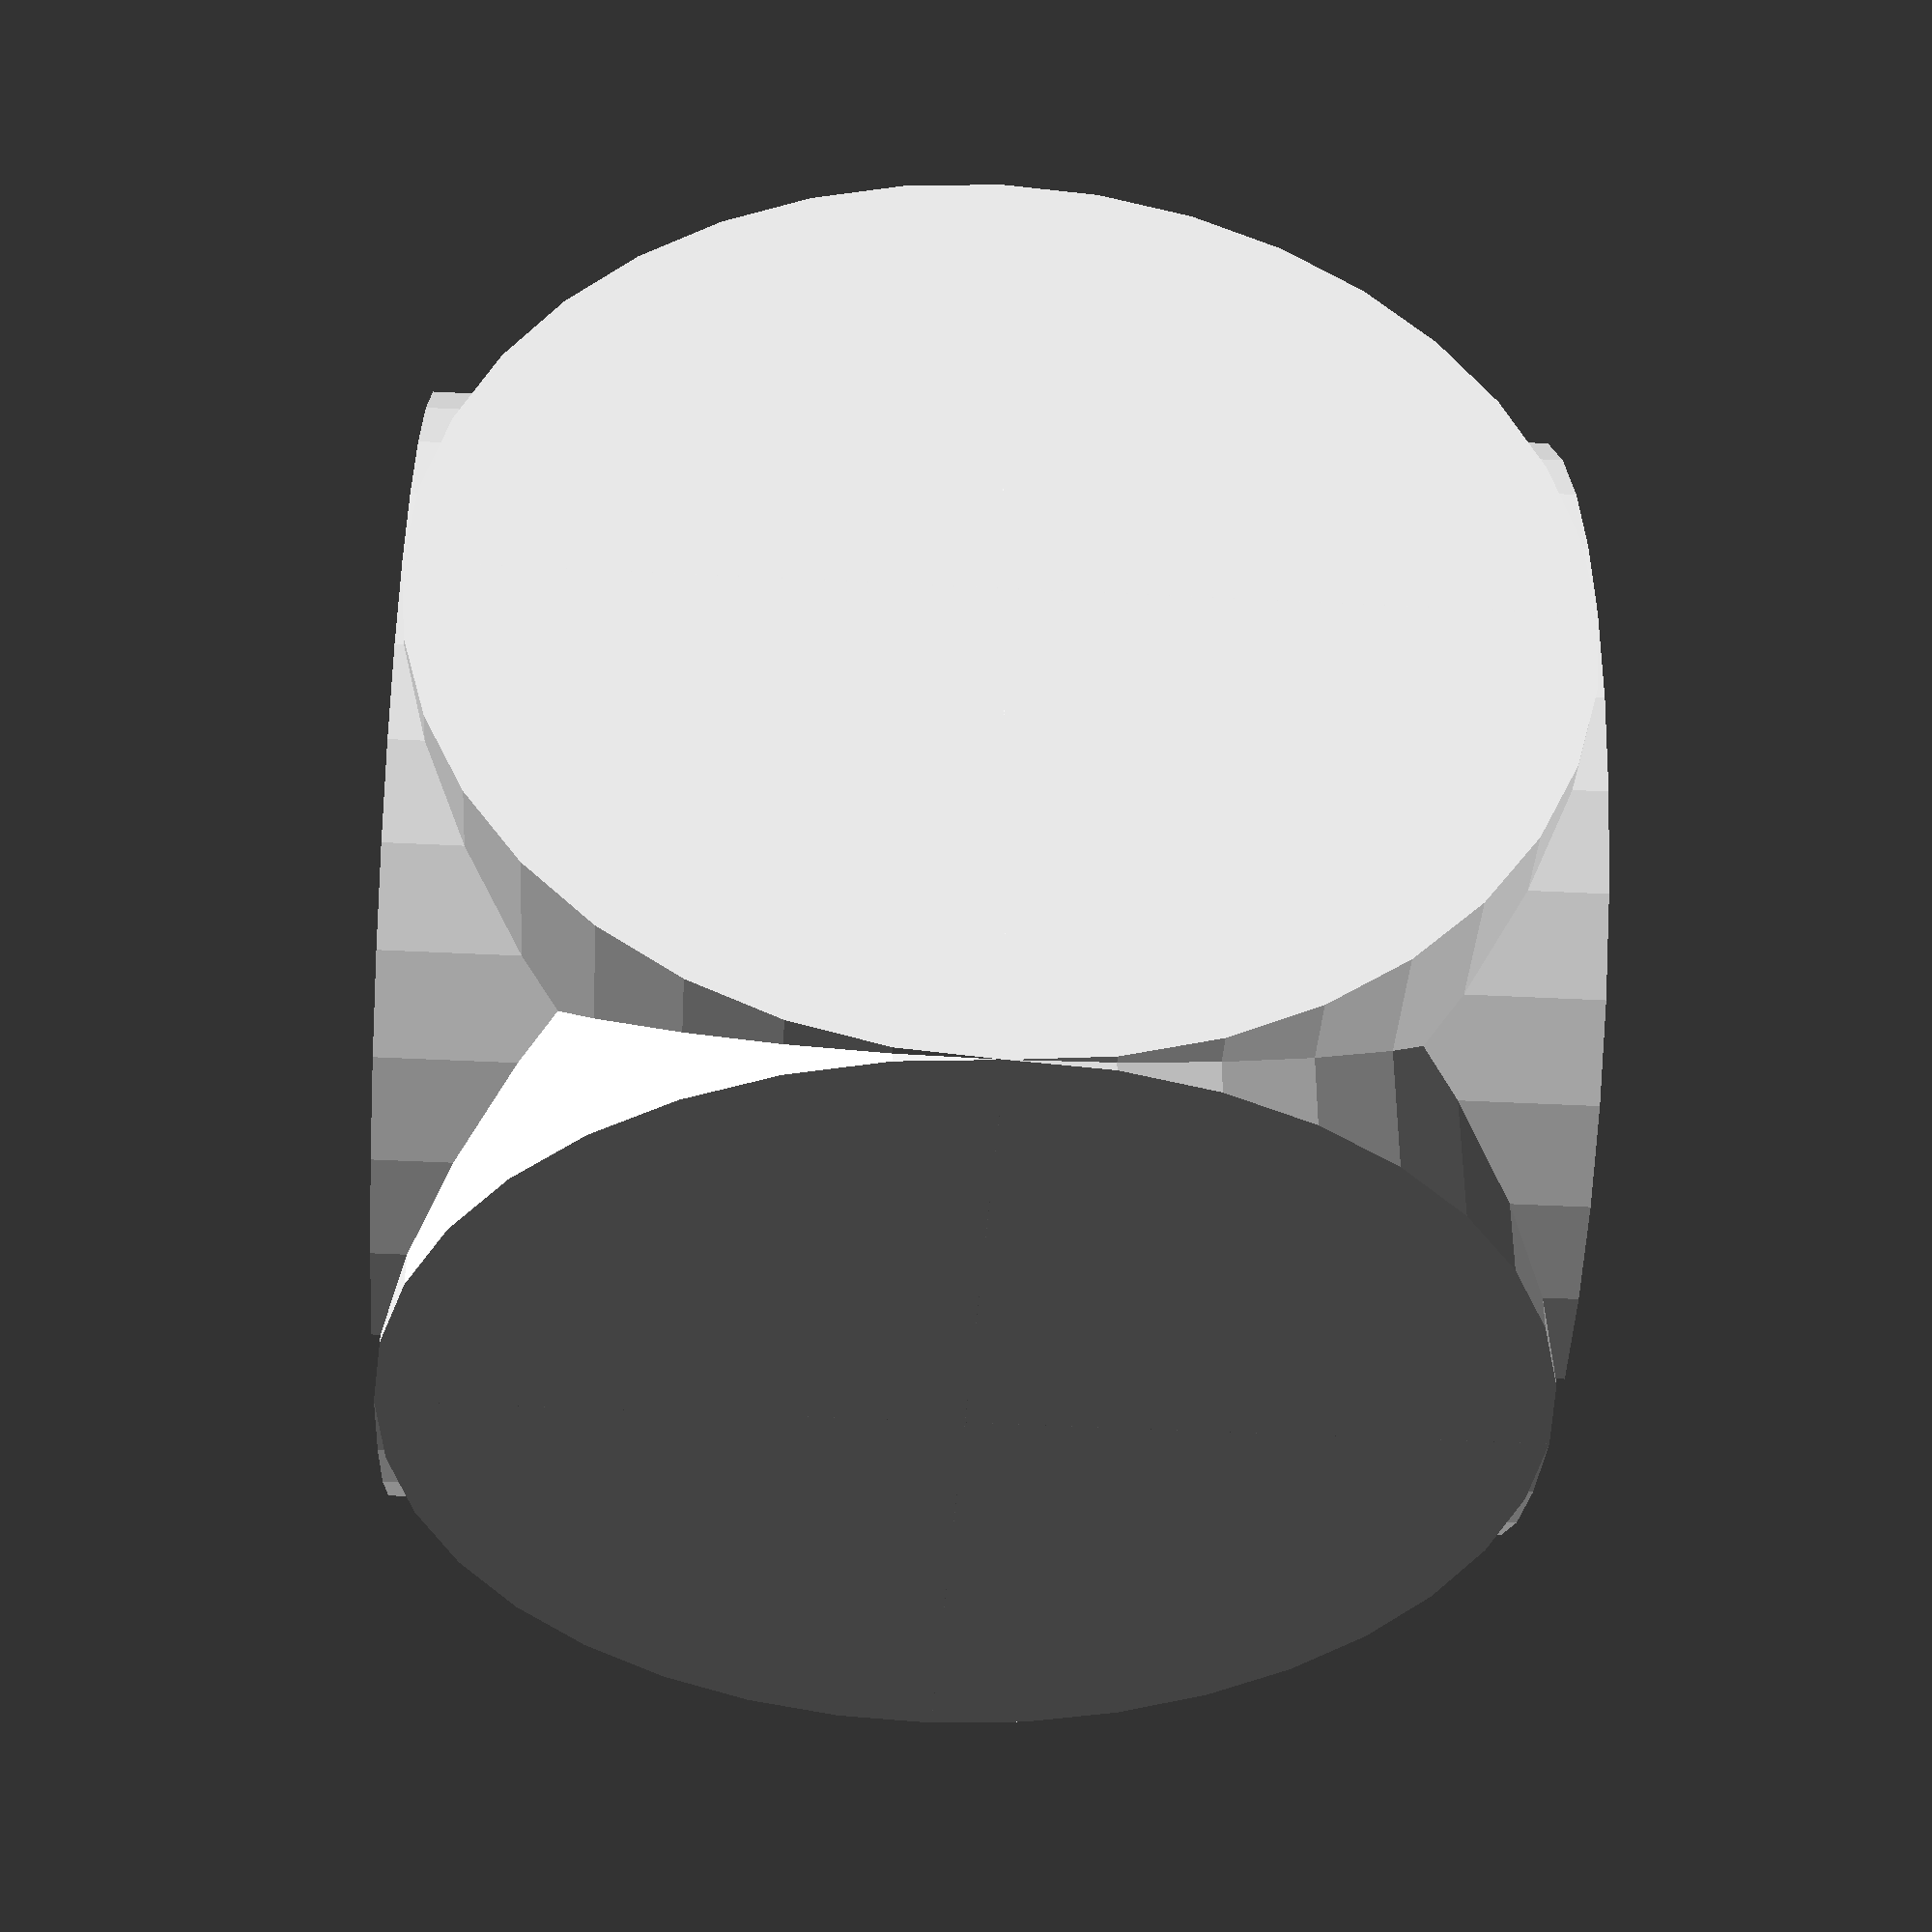
<openscad>
$fn=36;
diameter=1;
length=1;

cylinder(d=diameter,h=length,center=true);
rotate([90,0,0])
cylinder(d=diameter,h=length,center=true);
rotate([0,90,0])
cylinder(d=diameter,h=length,center=true);

</openscad>
<views>
elev=129.2 azim=183.6 roll=179.9 proj=p view=solid
</views>
